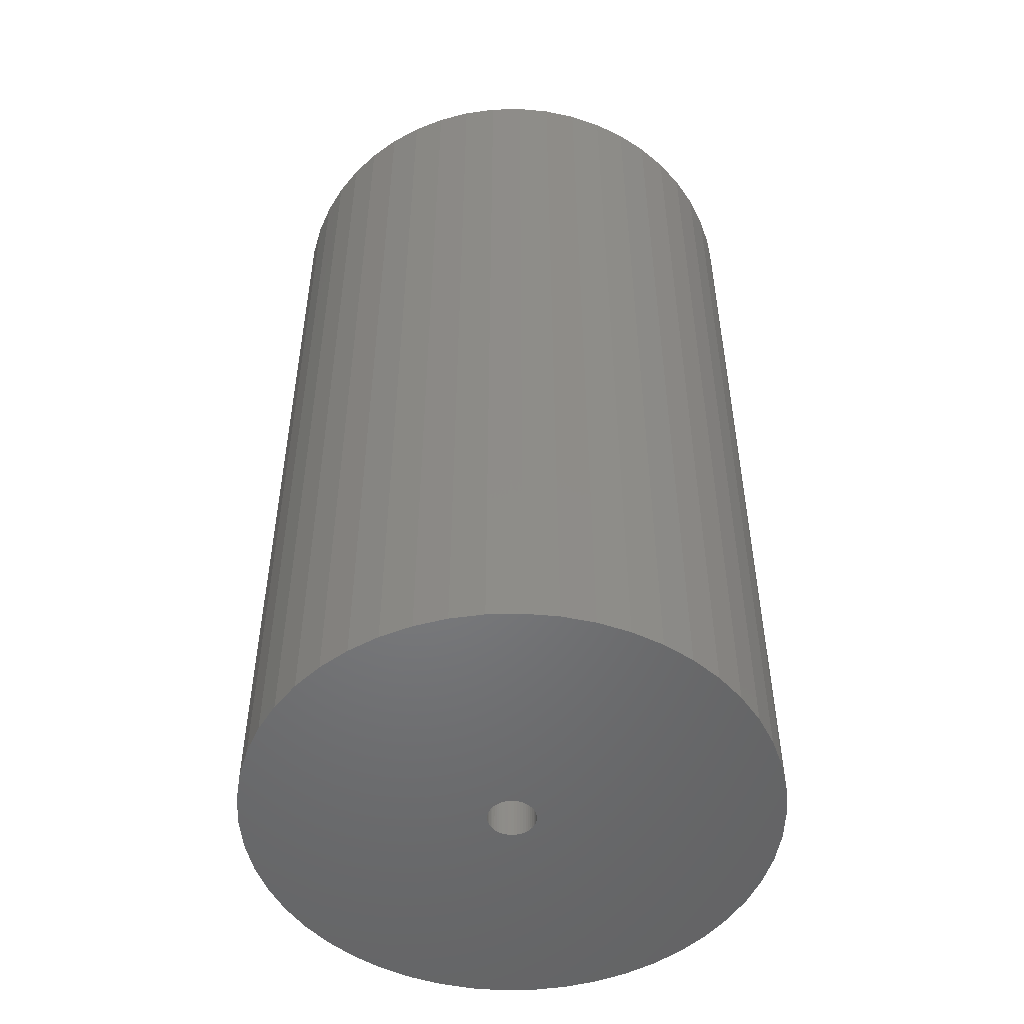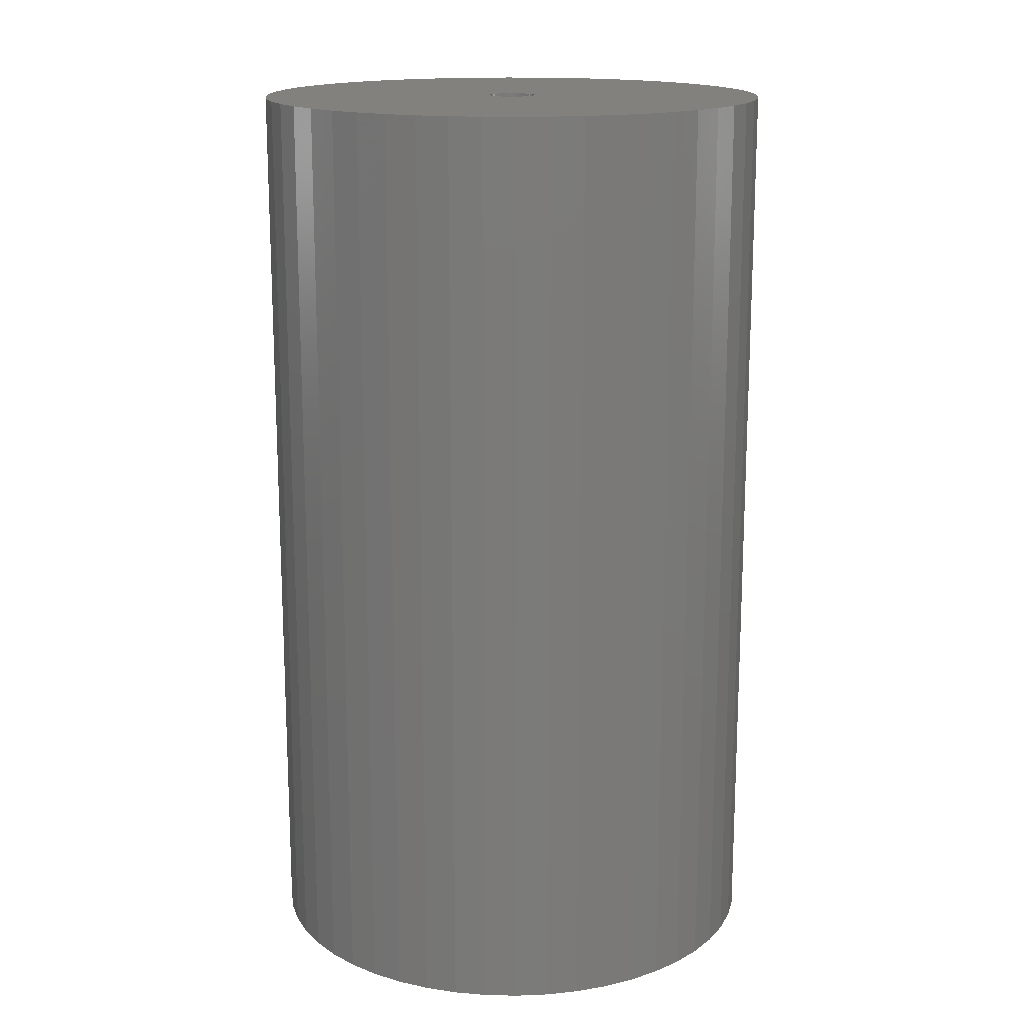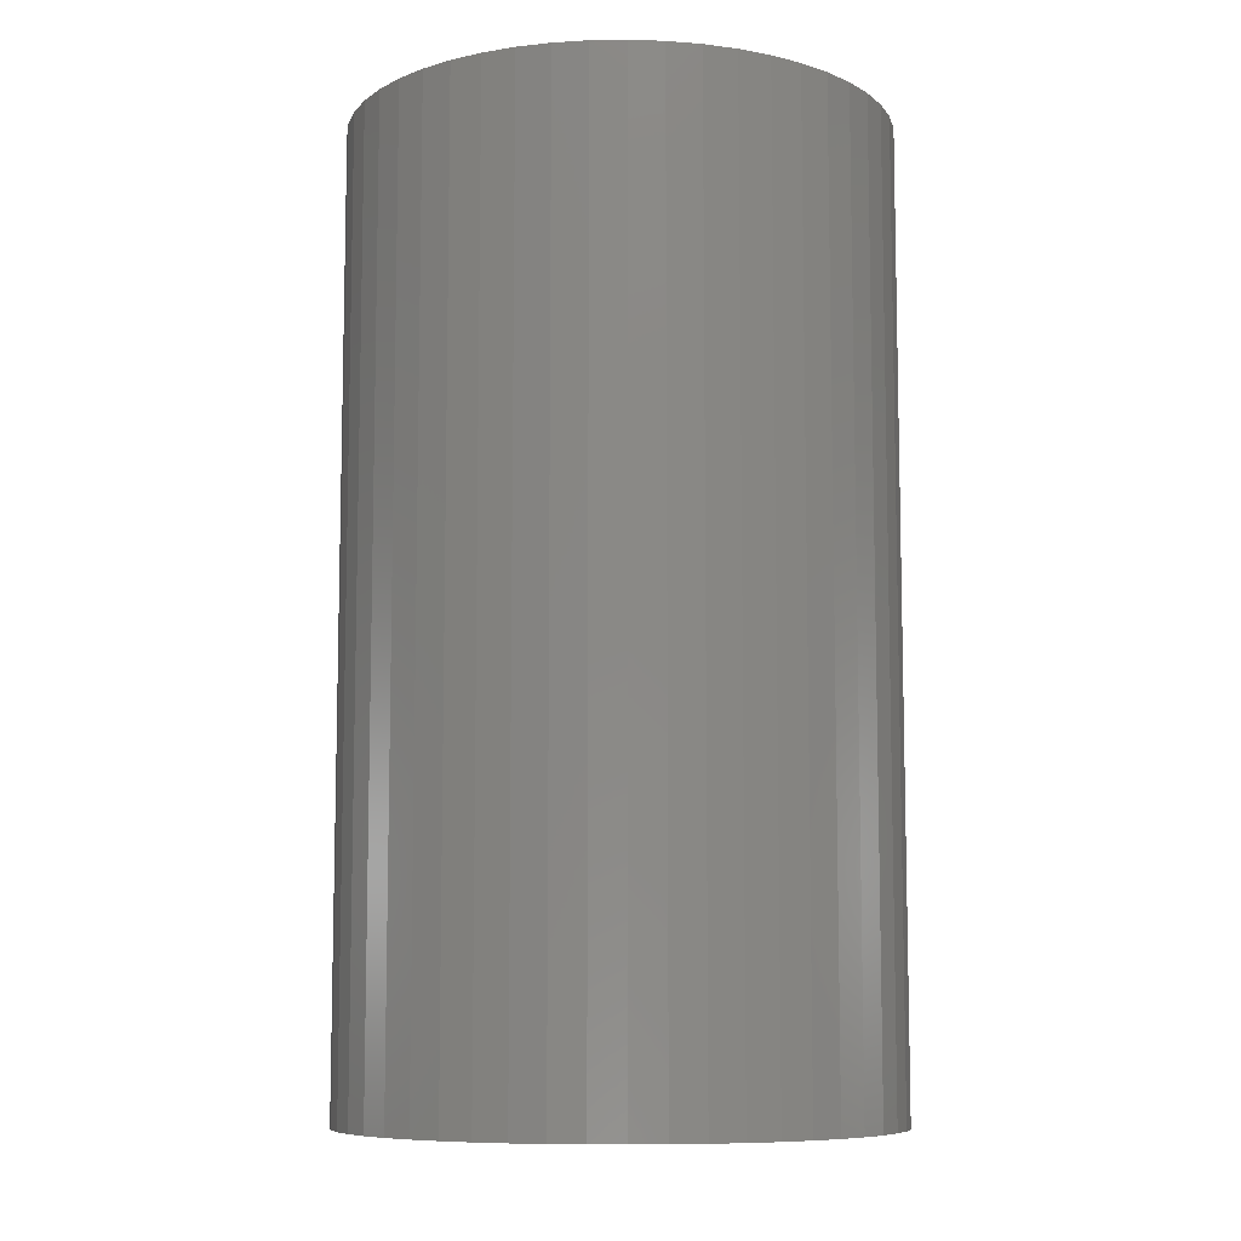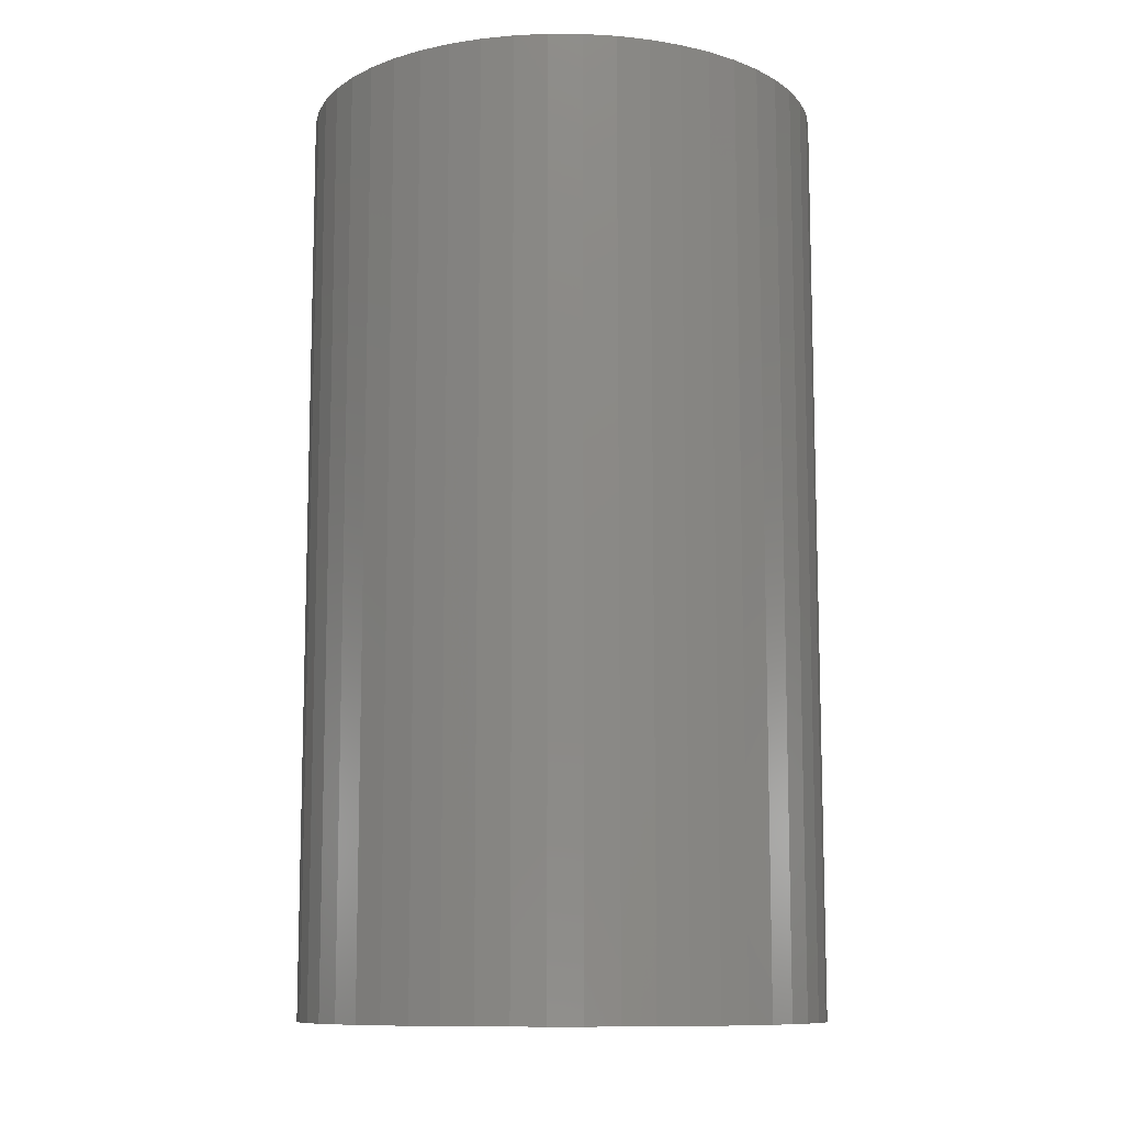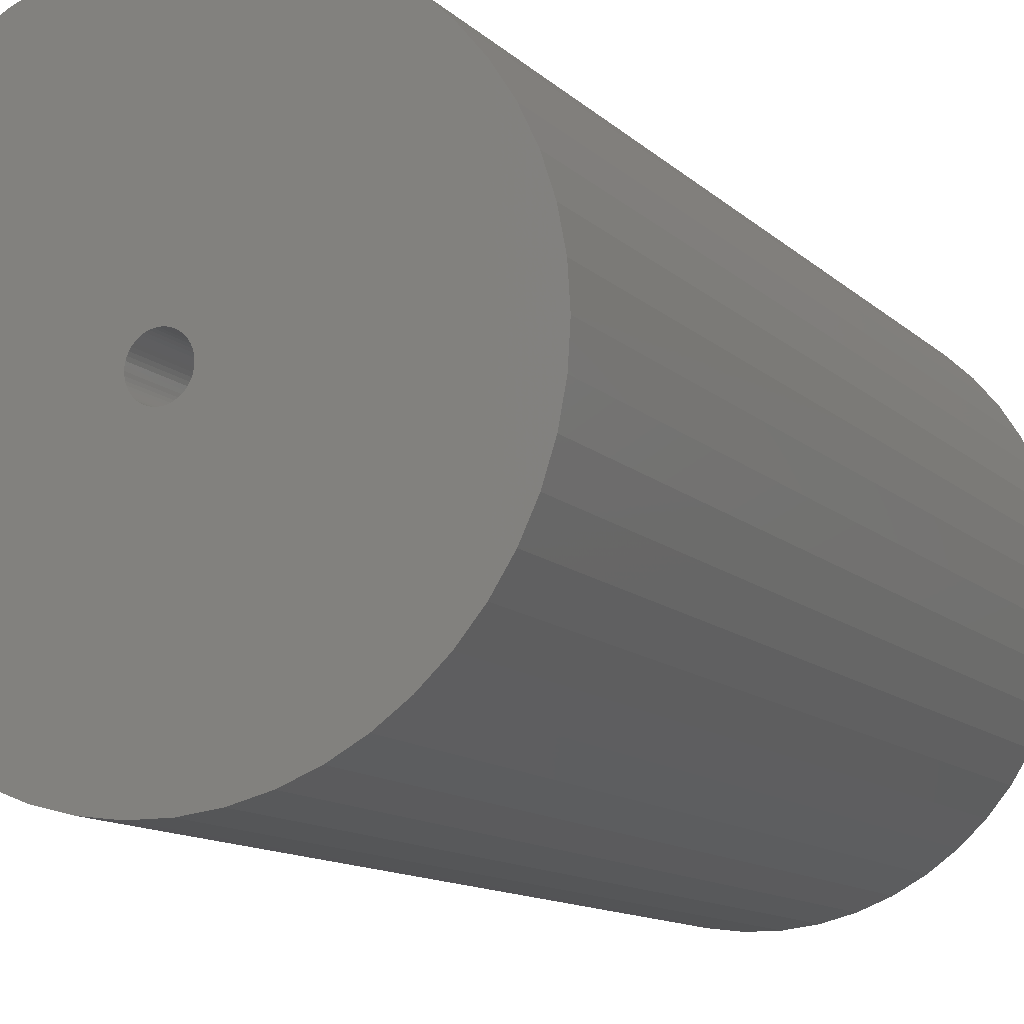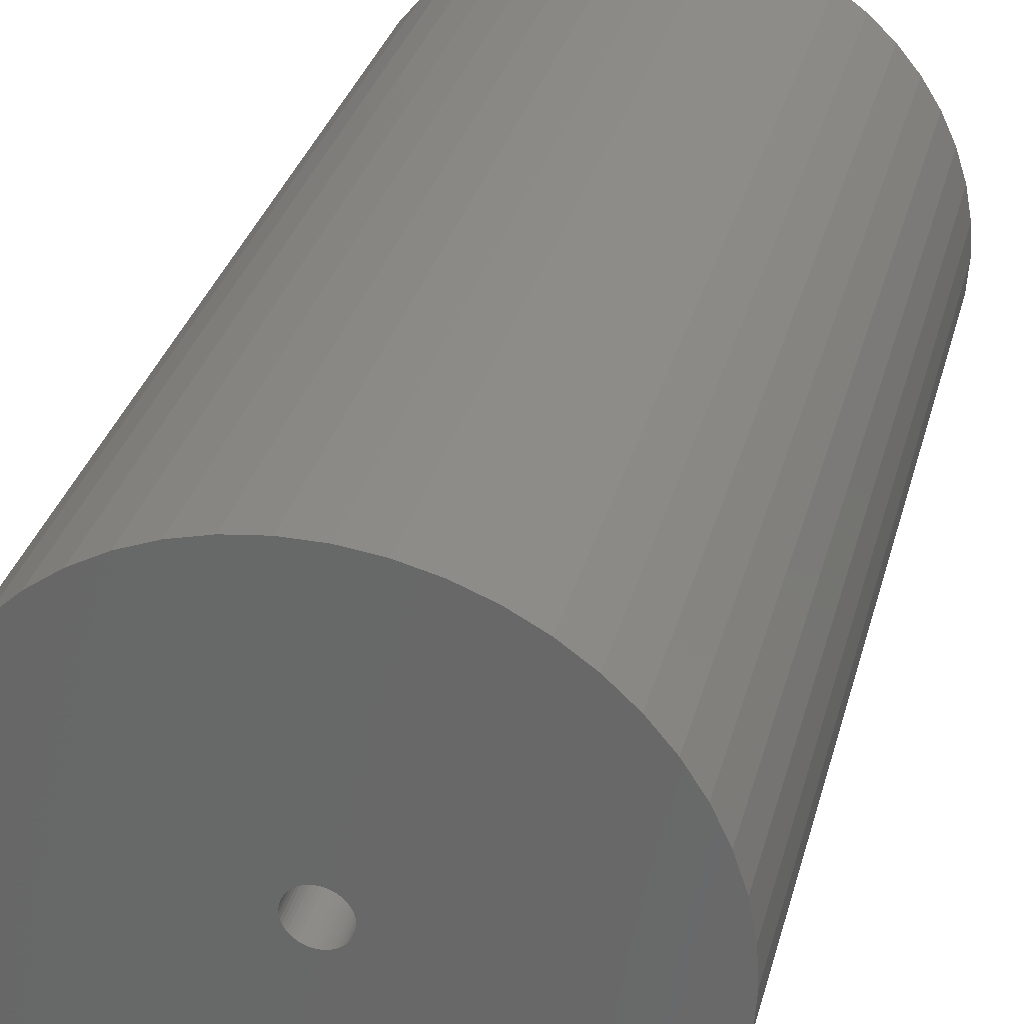
<metadata>
{"format":"stl","ext":"stl","renderer":"f3d","projection":"perspective","resolution":1024,"background":"white","views":[{"elev":-51.0,"azim":1.5,"up":"+Z"},{"elev":16.1,"azim":-40.6,"up":"+Z"},{"elev":-8.6,"azim":16.7,"up":"+Z"},{"elev":-10.6,"azim":28.1,"up":"+Z"},{"elev":-11.6,"azim":26.0,"up":"+Y"},{"elev":31.8,"azim":-165.8,"up":"+Y"}]}
</metadata>
<code>
# stl→obj: 200 verts, 400 faces
v 22 0 39
v 21.83 2.757 -39
v 21.83 2.757 39
v 22 0 -39
v -22 0 -39
v -21.83 2.757 39
v -21.83 2.757 -39
v -22 0 39
v 1.381 21.96 -39
v -1.381 21.96 39
v 1.381 21.96 39
v -1.381 21.96 -39
v -1.381 -21.96 -39
v 1.381 -21.96 39
v -1.381 -21.96 39
v 1.381 -21.96 -39
v 16.04 15.06 -39
v 14.02 16.95 39
v 16.04 15.06 39
v 14.02 16.95 -39
v -14.02 16.95 -39
v -16.04 15.06 39
v -14.02 16.95 39
v -16.04 15.06 -39
v -6.798 20.92 -39
v -9.367 19.91 39
v -6.798 20.92 39
v -9.367 19.91 -39
v 20.46 8.099 39
v 19.28 10.6 -39
v 19.28 10.6 39
v 20.46 8.099 -39
v 21.31 5.471 -39
v 21.31 5.471 39
v 9.367 19.91 -39
v 6.798 20.92 39
v 9.367 19.91 39
v 6.798 20.92 -39
v 4.122 21.61 39
v 4.122 21.61 -39
v 11.79 18.58 -39
v 11.79 18.58 39
v -20.46 8.099 -39
v -19.28 10.6 39
v -19.28 10.6 -39
v -20.46 8.099 39
v -21.31 5.471 -39
v -21.31 5.471 39
v -4.122 21.61 39
v -4.122 21.61 -39
v 4.122 -21.61 39
v 4.122 -21.61 -39
v 17.8 12.93 39
v 17.8 12.93 -39
v -17.8 12.93 39
v -17.8 12.93 -39
v 2 0 39
v 1.984 0.2507 39
v 21.83 -2.757 39
v 1.937 0.4974 39
v 1.984 -0.2507 39
v 1.86 0.7362 39
v 21.31 -5.471 39
v 1.753 0.9635 39
v 1.937 -0.4974 39
v 1.618 1.176 39
v 20.46 -8.099 39
v 1.458 1.369 39
v 1.86 -0.7362 39
v 1.275 1.541 39
v 19.28 -10.6 39
v 1.072 1.689 39
v 1.753 -0.9635 39
v 0.8516 1.81 39
v 17.8 -12.93 39
v 0.618 1.902 39
v 1.618 -1.176 39
v 16.04 -15.06 39
v 0.3748 1.965 39
v 0.1256 1.996 39
v -0.1256 1.996 39
v -0.3748 1.965 39
v -0.618 1.902 39
v -0.8516 1.81 39
v -1.072 1.689 39
v -11.79 18.58 39
v -1.275 1.541 39
v -1.458 1.369 39
v -1.618 1.176 39
v 1.458 -1.369 39
v 14.02 -16.95 39
v 1.275 -1.541 39
v 11.79 -18.58 39
v 1.072 -1.689 39
v 9.367 -19.91 39
v 0.8516 -1.81 39
v 6.798 -20.92 39
v 0.618 -1.902 39
v 0.3748 -1.965 39
v 0.1256 -1.996 39
v -0.1256 -1.996 39
v -0.3748 -1.965 39
v -4.122 -21.61 39
v -0.618 -1.902 39
v -6.798 -20.92 39
v -0.8516 -1.81 39
v -9.367 -19.91 39
v -1.072 -1.689 39
v -11.79 -18.58 39
v -1.275 -1.541 39
v -14.02 -16.95 39
v -1.458 -1.369 39
v -16.04 -15.06 39
v -1.618 -1.176 39
v -17.8 -12.93 39
v -1.753 -0.9635 39
v -19.28 -10.6 39
v -1.86 -0.7362 39
v -20.46 -8.099 39
v -1.937 -0.4974 39
v -21.31 -5.471 39
v -1.984 -0.2507 39
v -21.83 -2.757 39
v -2 0 39
v -1.753 0.9635 39
v -1.86 0.7362 39
v -1.937 0.4974 39
v -1.984 0.2507 39
v -11.79 18.58 -39
v 21.83 -2.757 -39
v 21.31 -5.471 -39
v -16.04 -15.06 -39
v -14.02 -16.95 -39
v -19.28 -10.6 -39
v -20.46 -8.099 -39
v -17.8 -12.93 -39
v 2 0 -39
v 1.984 -0.2507 -39
v 1.937 -0.4974 -39
v 20.46 -8.099 -39
v 1.984 0.2507 -39
v 1.86 -0.7362 -39
v 19.28 -10.6 -39
v 1.753 -0.9635 -39
v 17.8 -12.93 -39
v 1.937 0.4974 -39
v 1.618 -1.176 -39
v 16.04 -15.06 -39
v 1.458 -1.369 -39
v 14.02 -16.95 -39
v 1.86 0.7362 -39
v 1.275 -1.541 -39
v 11.79 -18.58 -39
v 1.072 -1.689 -39
v 9.367 -19.91 -39
v 1.753 0.9635 -39
v 0.8516 -1.81 -39
v 6.798 -20.92 -39
v 0.618 -1.902 -39
v 1.618 1.176 -39
v 0.3748 -1.965 -39
v 0.1256 -1.996 -39
v -0.1256 -1.996 -39
v -0.3748 -1.965 -39
v -4.122 -21.61 -39
v -0.618 -1.902 -39
v -6.798 -20.92 -39
v -0.8516 -1.81 -39
v -9.367 -19.91 -39
v -1.072 -1.689 -39
v -11.79 -18.58 -39
v -1.275 -1.541 -39
v -1.458 -1.369 -39
v -1.618 -1.176 -39
v 1.458 1.369 -39
v 1.275 1.541 -39
v 1.072 1.689 -39
v 0.8516 1.81 -39
v 0.618 1.902 -39
v 0.3748 1.965 -39
v 0.1256 1.996 -39
v -0.1256 1.996 -39
v -0.3748 1.965 -39
v -0.618 1.902 -39
v -0.8516 1.81 -39
v -1.072 1.689 -39
v -1.275 1.541 -39
v -1.458 1.369 -39
v -1.618 1.176 -39
v -1.753 0.9635 -39
v -1.86 0.7362 -39
v -1.937 0.4974 -39
v -1.984 0.2507 -39
v -2 0 -39
v -1.753 -0.9635 -39
v -1.86 -0.7362 -39
v -1.937 -0.4974 -39
v -21.31 -5.471 -39
v -1.984 -0.2507 -39
v -21.83 -2.757 -39
f 1 2 3
f 2 1 4
f 5 6 7
f 6 5 8
f 9 10 11
f 10 9 12
f 13 14 15
f 14 13 16
f 17 18 19
f 18 17 20
f 21 22 23
f 22 21 24
f 25 26 27
f 26 25 28
f 29 30 31
f 30 29 32
f 3 33 34
f 33 3 2
f 35 36 37
f 36 35 38
f 38 39 36
f 39 38 40
f 41 37 42
f 37 41 35
f 43 44 45
f 44 43 46
f 47 46 43
f 46 47 48
f 12 49 10
f 49 12 50
f 16 51 14
f 51 16 52
f 34 32 29
f 32 34 33
f 53 17 19
f 17 53 54
f 31 54 53
f 54 31 30
f 40 11 39
f 11 40 9
f 20 42 18
f 42 20 41
f 45 55 56
f 55 45 44
f 56 22 24
f 22 56 55
f 7 48 47
f 48 7 6
f 57 1 3
f 58 3 34
f 1 57 59
f 60 34 29
f 61 59 57
f 62 29 31
f 59 61 63
f 64 31 53
f 65 63 61
f 66 53 19
f 63 65 67
f 68 19 18
f 69 67 65
f 70 18 42
f 67 69 71
f 72 42 37
f 73 71 69
f 74 37 36
f 71 73 75
f 76 36 39
f 77 75 73
f 75 77 78
f 3 58 57
f 34 60 58
f 29 62 60
f 31 64 62
f 53 66 64
f 19 68 66
f 79 39 11
f 18 70 68
f 42 72 70
f 37 74 72
f 36 76 74
f 39 79 76
f 11 80 79
f 11 81 80
f 10 81 11
f 81 10 82
f 49 82 10
f 82 49 83
f 27 83 49
f 83 27 84
f 26 84 27
f 84 26 85
f 86 85 26
f 85 86 87
f 23 87 86
f 87 23 88
f 22 88 23
f 88 22 89
f 90 78 77
f 78 90 91
f 92 91 90
f 91 92 93
f 94 93 92
f 93 94 95
f 96 95 94
f 95 96 97
f 98 97 96
f 97 98 51
f 99 51 98
f 51 99 14
f 100 14 99
f 101 14 100
f 15 101 102
f 103 102 104
f 105 104 106
f 107 106 108
f 109 108 110
f 101 15 14
f 111 110 112
f 113 112 114
f 115 114 116
f 117 116 118
f 119 118 120
f 121 120 122
f 123 122 124
f 55 89 22
f 102 103 15
f 89 55 125
f 104 105 103
f 44 125 55
f 106 107 105
f 125 44 126
f 108 109 107
f 46 126 44
f 110 111 109
f 126 46 127
f 112 113 111
f 48 127 46
f 114 115 113
f 127 48 128
f 116 117 115
f 6 128 48
f 118 119 117
f 128 6 124
f 120 121 119
f 8 124 6
f 122 123 121
f 124 8 123
f 28 86 26
f 86 28 129
f 129 23 86
f 23 129 21
f 50 27 49
f 27 50 25
f 59 4 1
f 4 59 130
f 63 130 59
f 130 63 131
f 132 111 113
f 111 132 133
f 134 119 135
f 119 134 117
f 136 117 134
f 117 136 115
f 137 4 130
f 138 130 131
f 4 137 2
f 139 131 140
f 141 2 137
f 142 140 143
f 2 141 33
f 144 143 145
f 146 33 141
f 147 145 148
f 33 146 32
f 149 148 150
f 151 32 146
f 152 150 153
f 32 151 30
f 154 153 155
f 156 30 151
f 157 155 158
f 30 156 54
f 159 158 52
f 160 54 156
f 54 160 17
f 130 138 137
f 131 139 138
f 140 142 139
f 143 144 142
f 145 147 144
f 148 149 147
f 161 52 16
f 150 152 149
f 153 154 152
f 155 157 154
f 158 159 157
f 52 161 159
f 16 162 161
f 16 163 162
f 13 163 16
f 163 13 164
f 165 164 13
f 164 165 166
f 167 166 165
f 166 167 168
f 169 168 167
f 168 169 170
f 171 170 169
f 170 171 172
f 133 172 171
f 172 133 173
f 132 173 133
f 173 132 174
f 175 17 160
f 17 175 20
f 176 20 175
f 20 176 41
f 177 41 176
f 41 177 35
f 178 35 177
f 35 178 38
f 179 38 178
f 38 179 40
f 180 40 179
f 40 180 9
f 181 9 180
f 182 9 181
f 12 182 183
f 50 183 184
f 25 184 185
f 28 185 186
f 129 186 187
f 182 12 9
f 21 187 188
f 24 188 189
f 56 189 190
f 45 190 191
f 43 191 192
f 47 192 193
f 7 193 194
f 136 174 132
f 183 50 12
f 174 136 195
f 184 25 50
f 134 195 136
f 185 28 25
f 195 134 196
f 186 129 28
f 135 196 134
f 187 21 129
f 196 135 197
f 188 24 21
f 198 197 135
f 189 56 24
f 197 198 199
f 190 45 56
f 200 199 198
f 191 43 45
f 199 200 194
f 192 47 43
f 5 194 200
f 193 7 47
f 194 5 7
f 155 93 95
f 93 155 153
f 71 140 67
f 140 71 143
f 169 105 107
f 105 169 167
f 132 115 136
f 115 132 113
f 135 121 198
f 121 135 119
f 150 78 91
f 78 150 148
f 158 95 97
f 95 158 155
f 52 97 51
f 97 52 158
f 75 143 71
f 143 75 145
f 78 145 75
f 145 78 148
f 67 131 63
f 131 67 140
f 133 109 111
f 109 133 171
f 171 107 109
f 107 171 169
f 198 123 200
f 123 198 121
f 200 8 5
f 8 200 123
f 153 91 93
f 91 153 150
f 167 103 105
f 103 167 165
f 165 15 103
f 15 165 13
f 137 58 141
f 58 137 57
f 124 193 128
f 193 124 194
f 182 80 81
f 80 182 181
f 162 101 100
f 101 162 163
f 149 92 90
f 92 149 152
f 176 68 70
f 68 176 175
f 188 87 88
f 87 188 187
f 185 83 84
f 83 185 184
f 151 64 156
f 64 151 62
f 141 60 146
f 60 141 58
f 179 74 76
f 74 179 178
f 177 70 72
f 70 177 176
f 126 190 125
f 190 126 191
f 125 189 89
f 189 125 190
f 127 191 126
f 191 127 192
f 186 84 85
f 84 186 185
f 184 82 83
f 82 184 183
f 142 65 139
f 65 142 69
f 146 62 151
f 62 146 60
f 160 68 175
f 68 160 66
f 156 66 160
f 66 156 64
f 180 76 79
f 76 180 179
f 181 79 80
f 79 181 180
f 128 192 127
f 192 128 193
f 187 85 87
f 85 187 186
f 183 81 82
f 81 183 182
f 138 57 137
f 57 138 61
f 139 61 138
f 61 139 65
f 172 112 110
f 112 172 173
f 114 195 116
f 195 114 174
f 116 196 118
f 196 116 195
f 154 96 94
f 96 154 157
f 157 98 96
f 98 157 159
f 178 72 74
f 72 178 177
f 89 188 88
f 188 89 189
f 144 69 142
f 69 144 73
f 118 197 120
f 197 118 196
f 152 94 92
f 94 152 154
f 159 99 98
f 99 159 161
f 161 100 99
f 100 161 162
f 147 73 144
f 73 147 77
f 149 77 147
f 77 149 90
f 163 102 101
f 102 163 164
f 164 104 102
f 104 164 166
f 112 174 114
f 174 112 173
f 120 199 122
f 199 120 197
f 122 194 124
f 194 122 199
f 168 108 106
f 108 168 170
f 170 110 108
f 110 170 172
f 166 106 104
f 106 166 168

</code>
